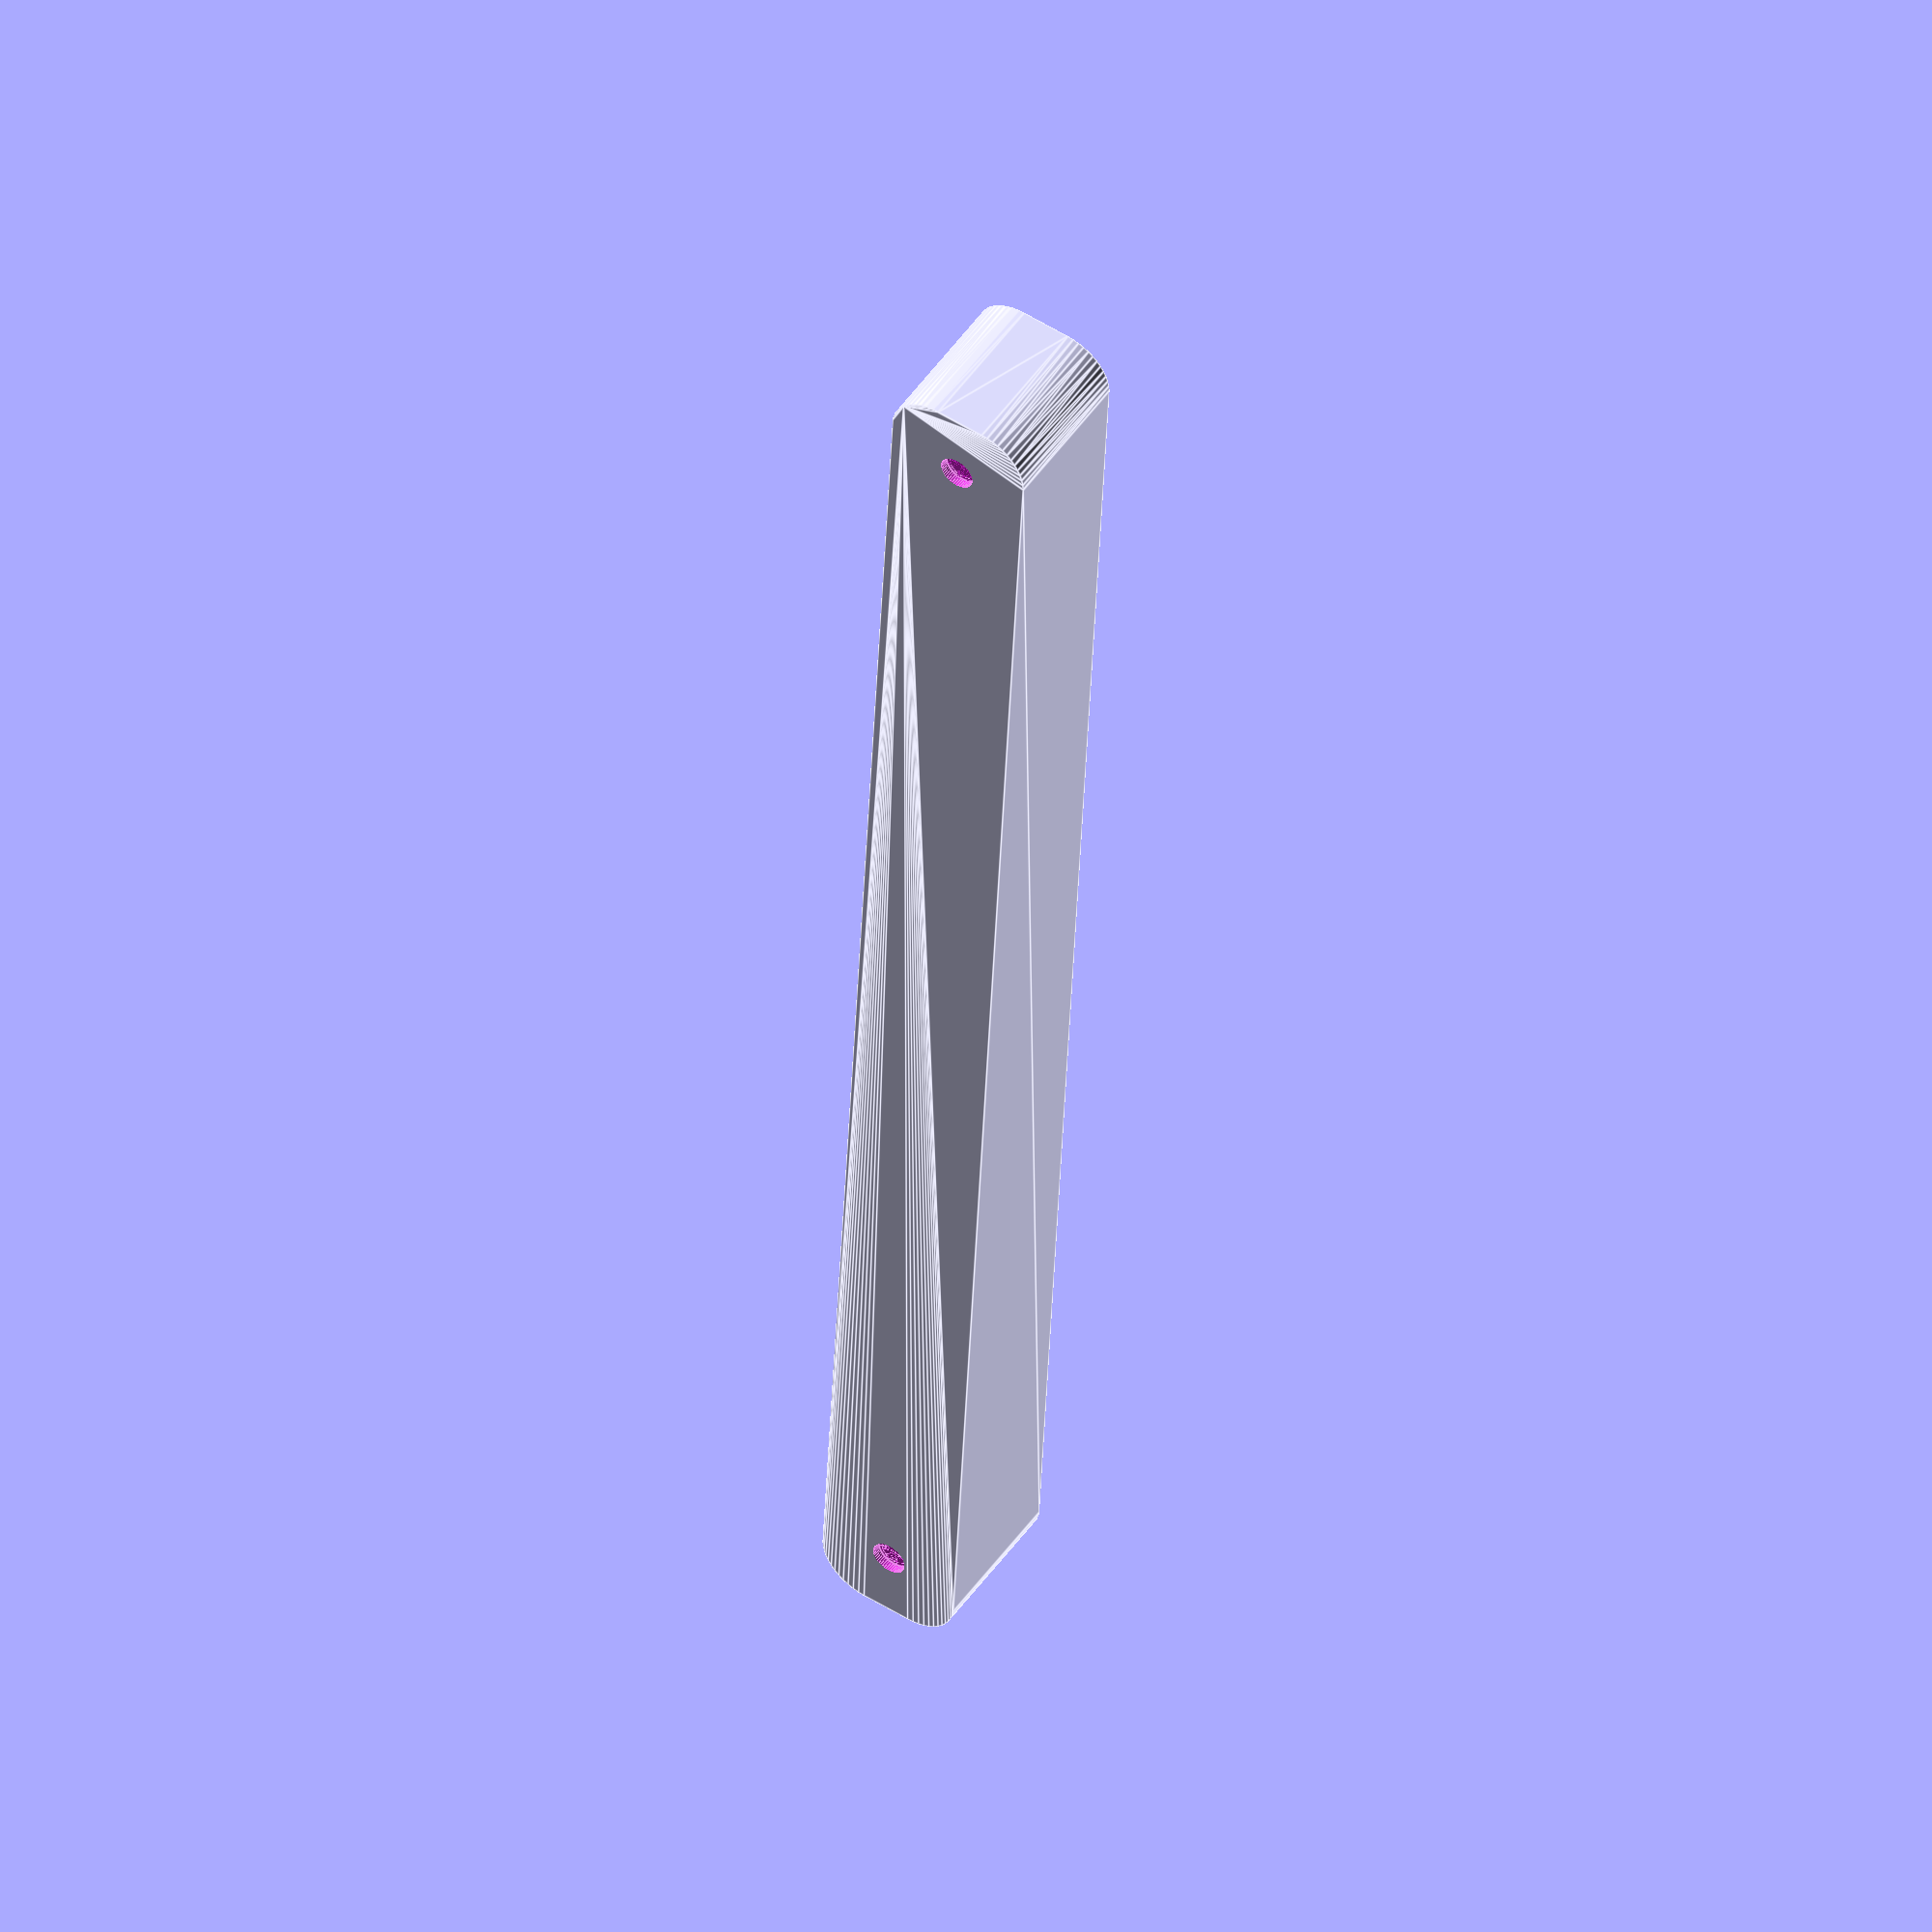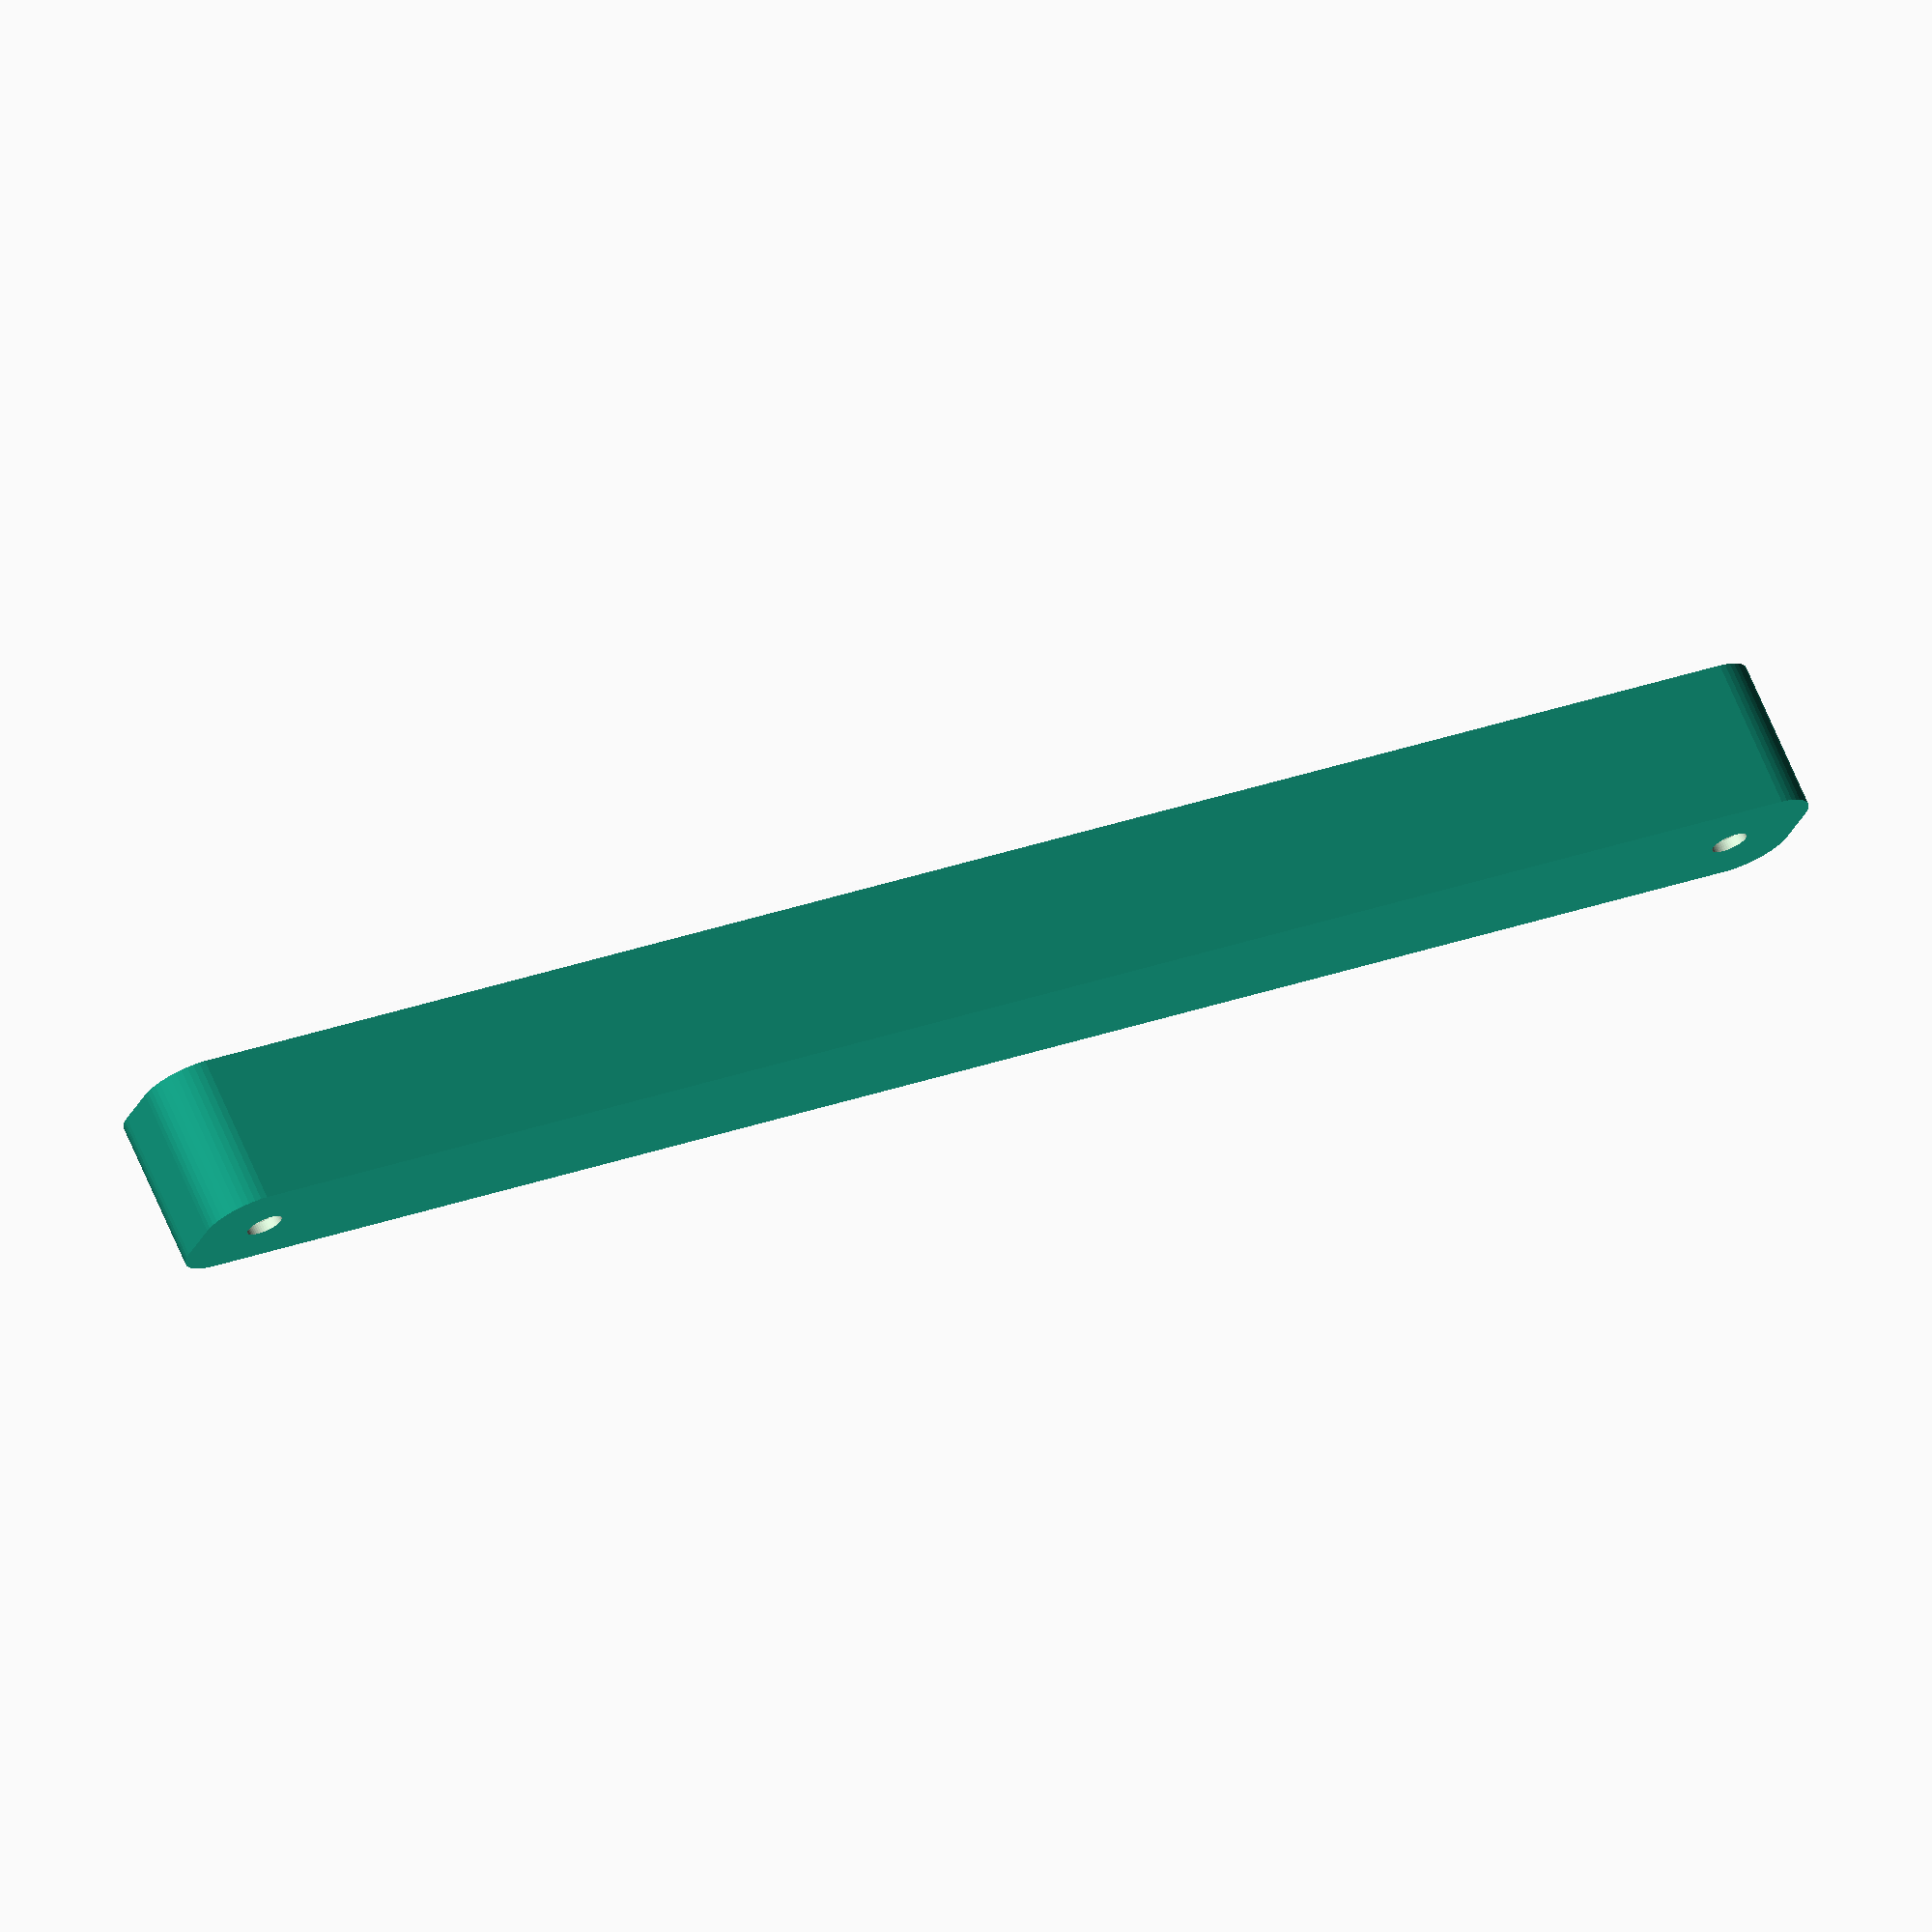
<openscad>
$fn = 50;


difference() {
	union() {
		hull() {
			translate(v = [-85.0000000000, 2.5000000000, 0]) {
				cylinder(h = 15, r = 5);
			}
			translate(v = [85.0000000000, 2.5000000000, 0]) {
				cylinder(h = 15, r = 5);
			}
			translate(v = [-85.0000000000, -2.5000000000, 0]) {
				cylinder(h = 15, r = 5);
			}
			translate(v = [85.0000000000, -2.5000000000, 0]) {
				cylinder(h = 15, r = 5);
			}
		}
	}
	union() {
		translate(v = [-82.5000000000, 0.0000000000, 1]) {
			rotate(a = [0, 0, 0]) {
				difference() {
					union() {
						cylinder(h = 3, r = 2.9000000000);
						translate(v = [0, 0, -10.0000000000]) {
							cylinder(h = 10, r = 1.5000000000);
						}
						translate(v = [0, 0, -10.0000000000]) {
							cylinder(h = 10, r = 1.8000000000);
						}
						translate(v = [0, 0, -10.0000000000]) {
							cylinder(h = 10, r = 1.5000000000);
						}
					}
					union();
				}
			}
		}
		translate(v = [82.5000000000, 0.0000000000, 1]) {
			rotate(a = [0, 0, 0]) {
				difference() {
					union() {
						cylinder(h = 3, r = 2.9000000000);
						translate(v = [0, 0, -10.0000000000]) {
							cylinder(h = 10, r = 1.5000000000);
						}
						translate(v = [0, 0, -10.0000000000]) {
							cylinder(h = 10, r = 1.8000000000);
						}
						translate(v = [0, 0, -10.0000000000]) {
							cylinder(h = 10, r = 1.5000000000);
						}
					}
					union();
				}
			}
		}
		translate(v = [-82.5000000000, 0.0000000000, 1]) {
			rotate(a = [0, 0, 0]) {
				difference() {
					union() {
						cylinder(h = 3, r = 2.9000000000);
						translate(v = [0, 0, -10.0000000000]) {
							cylinder(h = 10, r = 1.5000000000);
						}
						translate(v = [0, 0, -10.0000000000]) {
							cylinder(h = 10, r = 1.8000000000);
						}
						translate(v = [0, 0, -10.0000000000]) {
							cylinder(h = 10, r = 1.5000000000);
						}
					}
					union();
				}
			}
		}
		translate(v = [82.5000000000, 0.0000000000, 1]) {
			rotate(a = [0, 0, 0]) {
				difference() {
					union() {
						cylinder(h = 3, r = 2.9000000000);
						translate(v = [0, 0, -10.0000000000]) {
							cylinder(h = 10, r = 1.5000000000);
						}
						translate(v = [0, 0, -10.0000000000]) {
							cylinder(h = 10, r = 1.8000000000);
						}
						translate(v = [0, 0, -10.0000000000]) {
							cylinder(h = 10, r = 1.5000000000);
						}
					}
					union();
				}
			}
		}
		translate(v = [0, 0, 1]) {
			hull() {
				union() {
					translate(v = [-84.7500000000, 2.2500000000, 4.7500000000]) {
						cylinder(h = 25.5000000000, r = 4.7500000000);
					}
					translate(v = [-84.7500000000, 2.2500000000, 4.7500000000]) {
						sphere(r = 4.7500000000);
					}
					translate(v = [-84.7500000000, 2.2500000000, 30.2500000000]) {
						sphere(r = 4.7500000000);
					}
				}
				union() {
					translate(v = [84.7500000000, 2.2500000000, 4.7500000000]) {
						cylinder(h = 25.5000000000, r = 4.7500000000);
					}
					translate(v = [84.7500000000, 2.2500000000, 4.7500000000]) {
						sphere(r = 4.7500000000);
					}
					translate(v = [84.7500000000, 2.2500000000, 30.2500000000]) {
						sphere(r = 4.7500000000);
					}
				}
				union() {
					translate(v = [-84.7500000000, -2.2500000000, 4.7500000000]) {
						cylinder(h = 25.5000000000, r = 4.7500000000);
					}
					translate(v = [-84.7500000000, -2.2500000000, 4.7500000000]) {
						sphere(r = 4.7500000000);
					}
					translate(v = [-84.7500000000, -2.2500000000, 30.2500000000]) {
						sphere(r = 4.7500000000);
					}
				}
				union() {
					translate(v = [84.7500000000, -2.2500000000, 4.7500000000]) {
						cylinder(h = 25.5000000000, r = 4.7500000000);
					}
					translate(v = [84.7500000000, -2.2500000000, 4.7500000000]) {
						sphere(r = 4.7500000000);
					}
					translate(v = [84.7500000000, -2.2500000000, 30.2500000000]) {
						sphere(r = 4.7500000000);
					}
				}
			}
		}
	}
}
</openscad>
<views>
elev=130.5 azim=87.3 roll=326.6 proj=o view=edges
elev=289.0 azim=337.6 roll=156.7 proj=o view=wireframe
</views>
